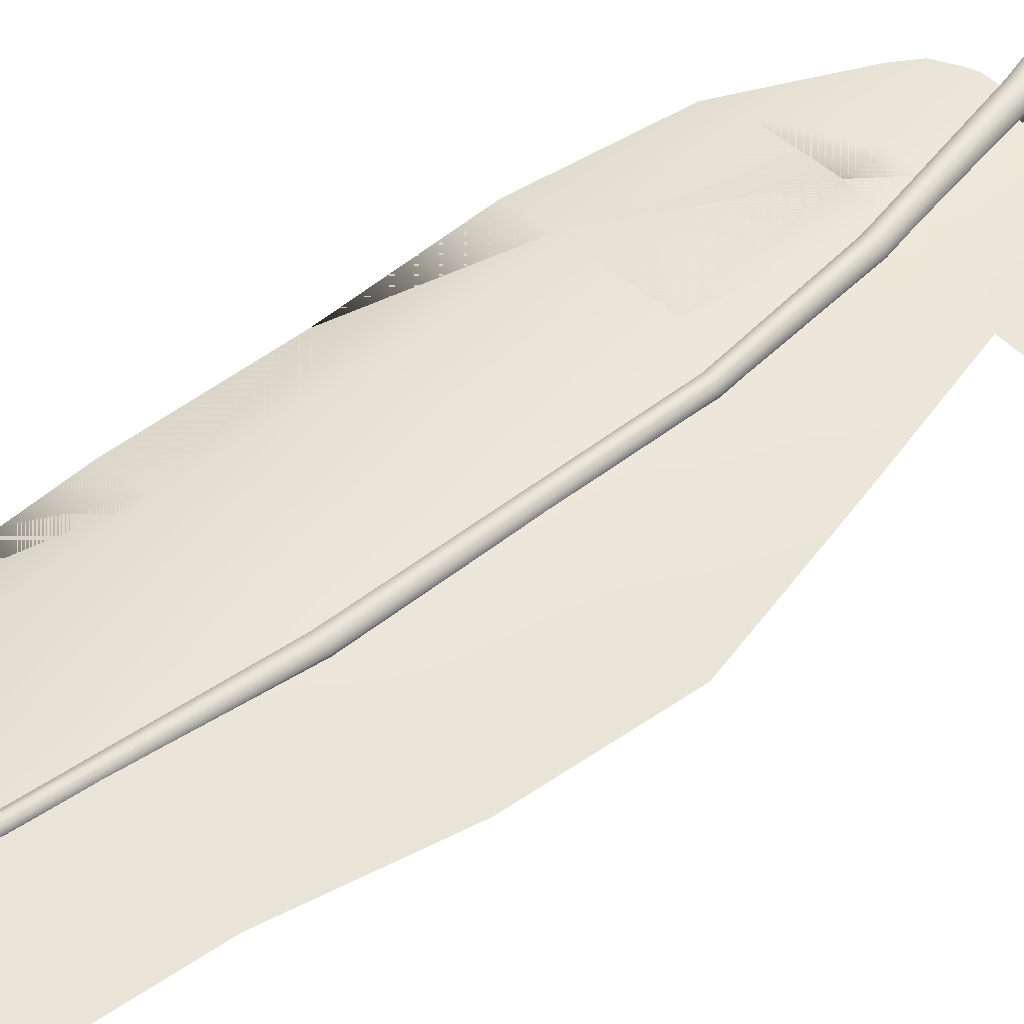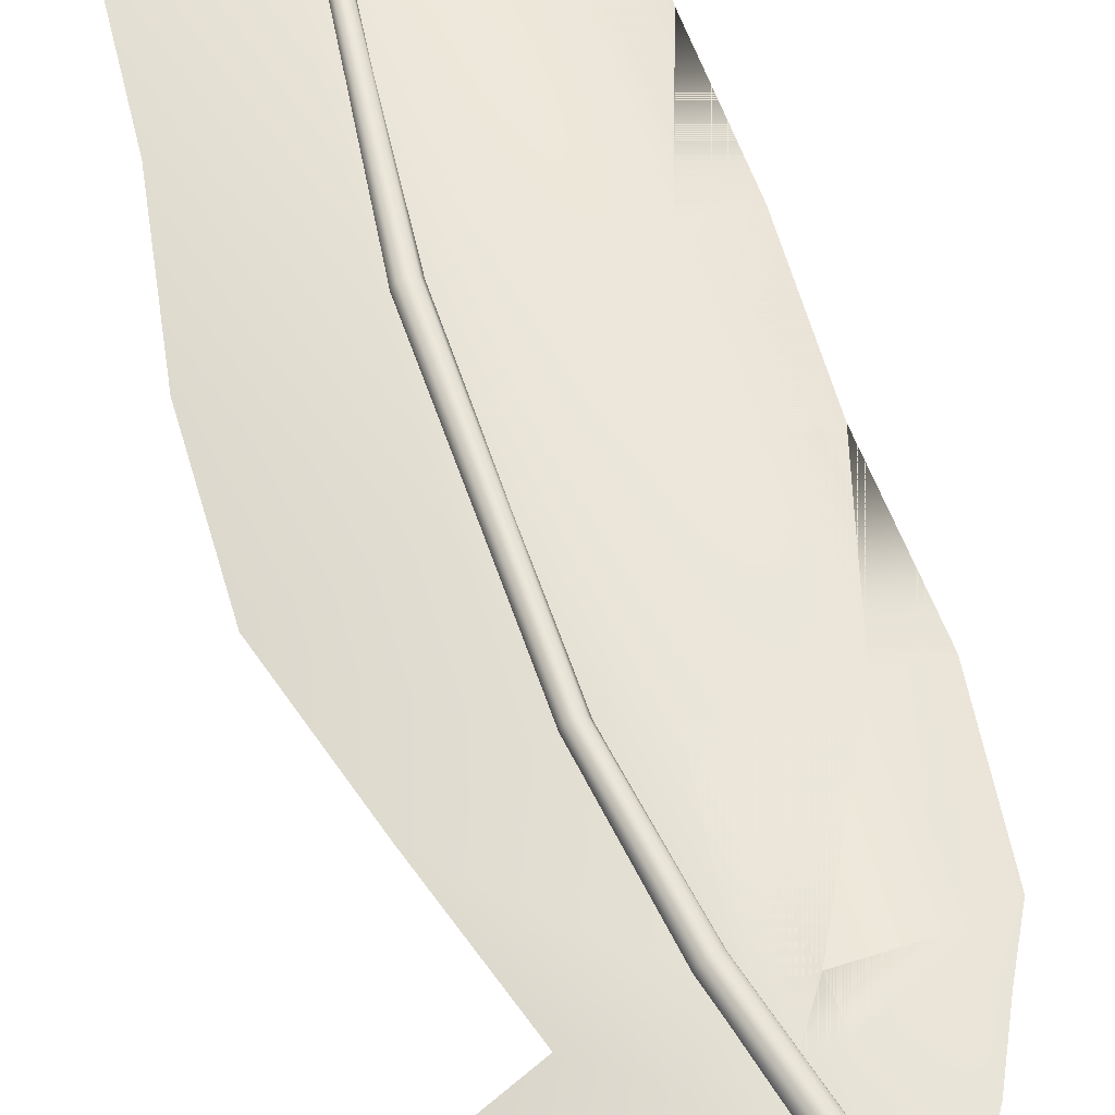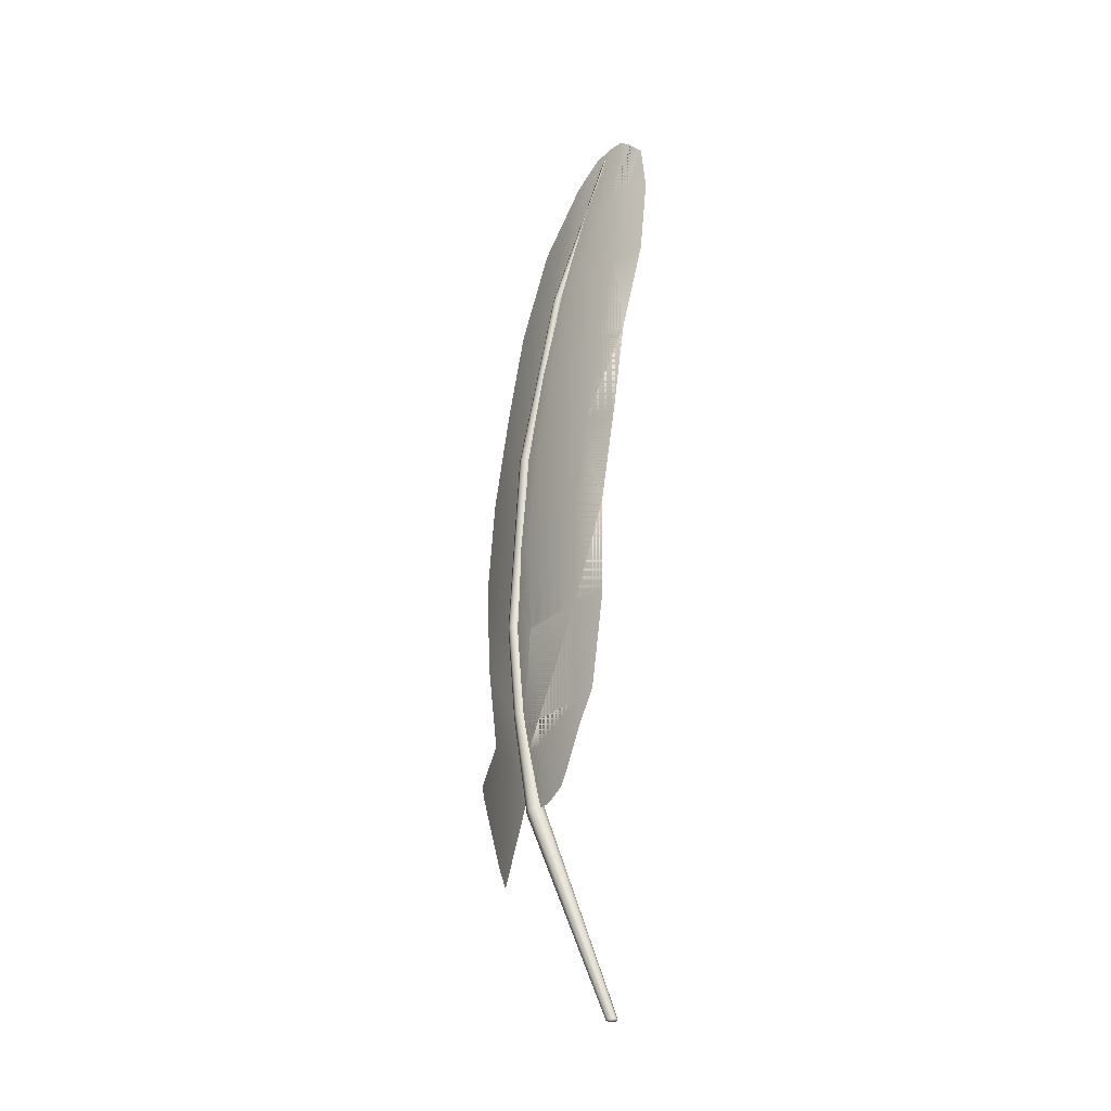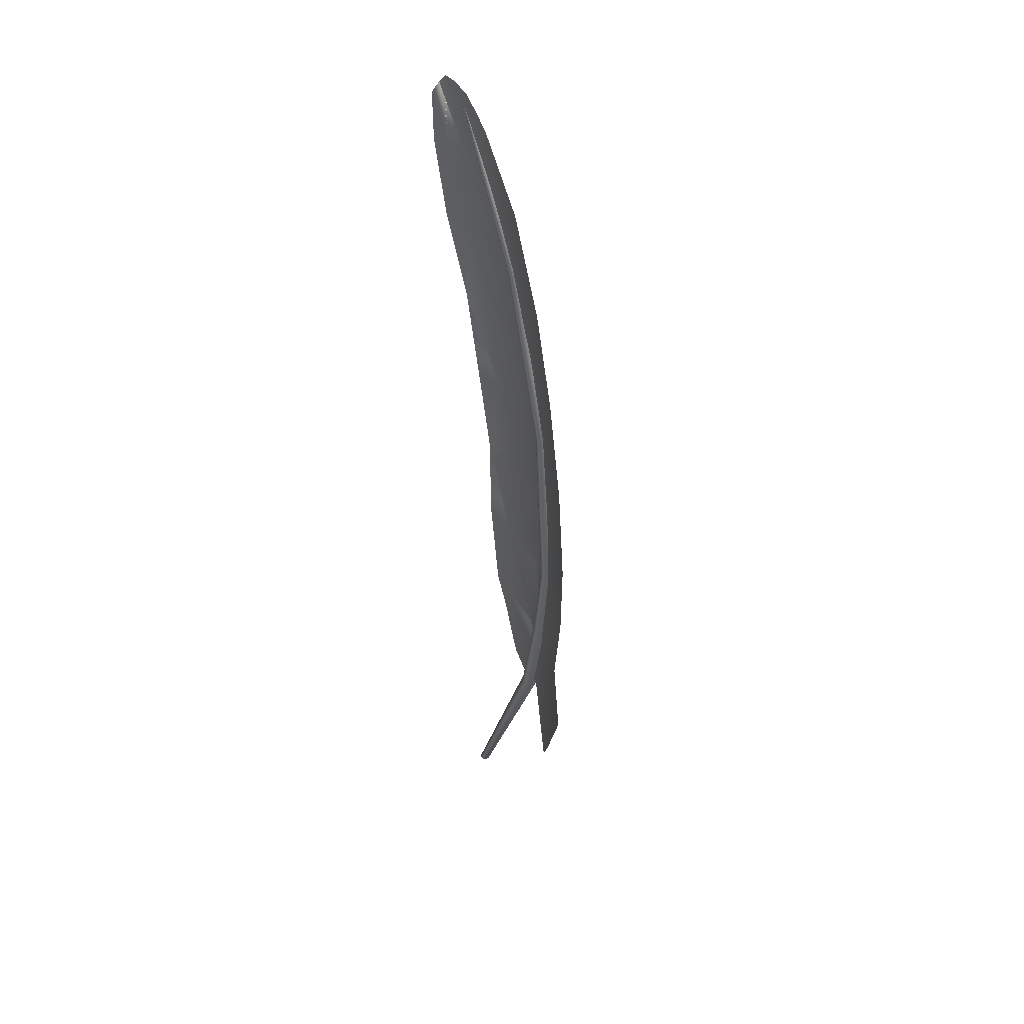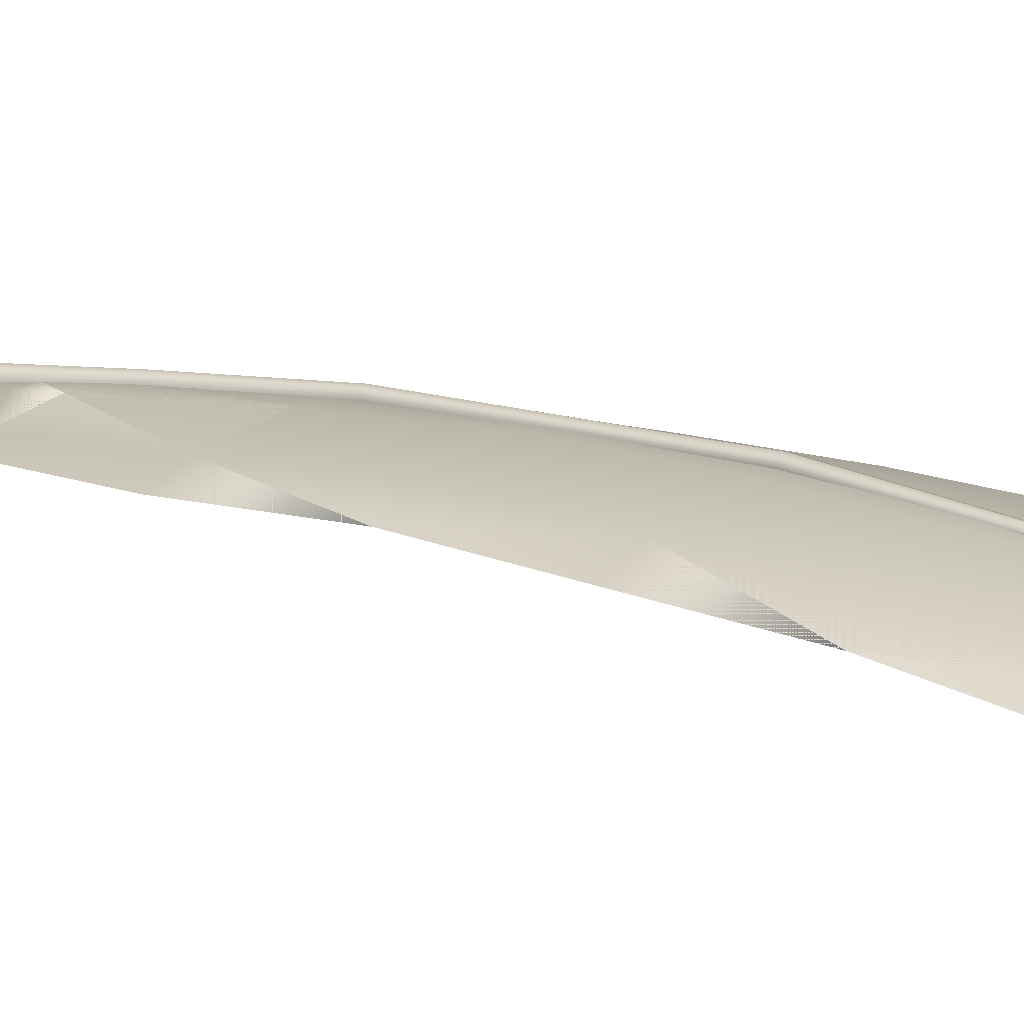
<metadata>
{"format":"obj","ext":"obj","renderer":"f3d","projection":"perspective","resolution":1024,"background":"white","views":[{"elev":51.1,"azim":48.0,"up":"+Y"},{"elev":60.9,"azim":159.0,"up":"+Y"},{"elev":-28.7,"azim":-121.7,"up":"+Z"},{"elev":41.5,"azim":68.8,"up":"+Z"},{"elev":12.3,"azim":-59.9,"up":"+Y"}]}
</metadata>
<code>
o Quill_LP_Untitled
v -2.276 -0.7131 -20.97
v -1.35 -0.6474 -21.45
v -0.7136 -0.6178 -21.72
v -0.05969 -0.5825 -21.72
v 0.5949 -0.5633 -21.72
v 1.321 -0.5197 -21.15
v 2.168 -0.5286 -20.97
v -5.886 -1.061 -14.72
v -4.223 -0.6981 -15.19
v -0.07542 -0.205 -15.19
v 2.015 -0.1981 -15.19
v 6.969 -0.8048 -14.59
v -7.066 -1.23 -7.607
v -4.497 -0.5681 -7.607
v 0.7727 -0.001205 -7.607
v 3.424 -0.1018 -7.607
v 8.636 -1.066 -7.607
v -7.05 -1.323 -0.02567
v -4.289 -0.6212 -0.02567
v 1.376 -0.09497 -0.02567
v 4.219 -0.2762 -0.02567
v 10.21 -1.67 -0.02567
v -7.823 -1.965 7.547
v -5.063 -1.165 7.547
v 0.631 -0.465 7.547
v 3.502 -0.5723 7.547
v 9.518 -1.822 7.547
v -8.113 -2.753 15.1
v -5.548 -1.947 15.1
v -0.2408 -1.137 15.1
v 2.447 -1.141 15.1
v 7.752 -1.969 15.1
v -8.868 -4.039 22.63
v -6.384 -3.135 22.63
v -1.204 -2.122 22.63
v 1.437 -2.024 22.63
v 6.678 -2.65 22.63
v -8.375 -5.03 29.63
v -6.632 -4.463 30.11
v -4.733 -3.913 30.11
v -2.796 -3.519 30.11
v -0.8331 -3.284 30.11
v 1.142 -3.21 30.11
v 4.012 -3.313 29.68
v -7.189 -5.467 34.16
v -5.873 -5.329 35.64
v -4.692 -5.216 36.68
v -3.485 -4.949 36.73
v -1.976 -4.625 36.4
v -0.9484 -4.318 35.46
v 0.1533 -4.052 34.49
v 6.408 -1.431 -25.67
v 11.7 -2.374 -15.82
v 7.411 -1.491 -23.82
v 2.915 -0.4966 -19.89
v 1.838 -0.4536 -20.04
v 0.8578 -0.4736 -20.5
v -0.06329 -0.4963 -20.5
v -0.983 -0.5503 -20.5
v -1.887 -0.6193 -20.27
v -3.025 -0.7434 -19.89
v 10.94 -2.139 -17.27
v 4.421 -0.478 -17.07
v 1.419 -0.2773 -17.18
v -0.0711 -0.2985 -17.18
v -3.034 -0.5829 -17.14
v -4.532 -0.8508 -17.07
v -5.873 -5.329 35.64
v 0.8578 -0.4736 -20.5
v -0.07542 -0.205 -15.19
v 0.7727 -0.001205 -7.607
v -0.07542 -0.205 -15.19
v -7.05 -1.323 -0.02567
v -8.113 -2.753 15.1
v -4.522 -2.852 -37.58
v -4.711 -2.71 -37.61
v -4.95 -2.724 -37.62
v -5.122 -2.889 -37.6
v -5.146 -3.124 -37.56
v -5.013 -3.32 -37.52
v -4.789 -3.386 -37.5
v -4.576 -3.293 -37.51
v -4.47 -3.083 -37.54
v 1.398 -0.3693 -22.06
v 1.124 -0.00023 -21.99
v 0.6984 0.0894 -21.84
v 0.3313 -0.1452 -21.69
v 0.2005 -0.5875 -21.61
v 0.3582 -1.026 -21.64
v 0.7213 -1.26 -21.75
v 1.126 -1.187 -21.91
v 1.394 -0.8376 -22.03
v 3.726 -0.004105 -6.536
v 3.541 0.2706 -6.536
v 3.219 0.3601 -6.536
v 2.917 0.2206 -6.536
v 2.78 -0.07987 -6.536
v 2.866 -0.3984 -6.536
v 3.131 -0.5875 -6.536
v 3.454 -0.5617 -6.536
v 3.689 -0.3325 -6.536
v 3.1 -0.4285 7.796
v 2.889 -0.188 7.812
v 2.54 -0.113 7.815
v 2.222 -0.2405 7.805
v 2.087 -0.5076 7.787
v 2.193 -0.7866 7.768
v 2.487 -0.9491 7.758
v 2.833 -0.9225 7.762
v 3.075 -0.7184 7.777
v 0.4326 -1.842 22.16
v 0.2647 -1.669 22.19
v 0.01054 -1.636 22.19
v -0.2073 -1.759 22.18
v -0.2852 -1.98 22.15
v -0.1895 -2.193 22.12
v 0.03219 -2.3 22.1
v 0.278 -2.253 22.11
v 0.4364 -2.073 22.13
v -3.076 -4.671 35.82
v -3.089 -4.638 35.48
v -3.118 -4.616 35.49
v -3.089 -4.593 35.49
v -3.08 -4.584 35.49
v -3.067 -4.585 35.49
v -2.923 -4.566 35.49
v -2.918 -4.595 35.49
v -2.959 -4.625 35.48
v -3.026 -4.642 35.48
v -5.152 -3.104 -37.49
v -5.124 -2.834 -37.53
v -4.926 -2.645 -37.55
v -4.652 -2.629 -37.54
v -4.434 -2.793 -37.51
v -4.375 -3.058 -37.47
v -4.497 -3.299 -37.44
v -4.743 -3.405 -37.43
v -5 -3.329 -37.45
v -4.811 -3.041 -37.63
v -5.066 -3.103 -37.63
v -4.939 -3.072 -37.63
v -4.966 -3.253 -37.6
v -4.889 -3.147 -37.62
v -4.591 -2.897 -37.64
v -4.702 -2.968 -37.64
v -4.736 -2.789 -37.66
v -4.774 -2.915 -37.65
v -4.551 -3.072 -37.61
v -4.681 -3.056 -37.62
v -4.803 -3.172 -37.61
v -4.794 -3.303 -37.59
v -4.864 -2.92 -37.65
v -4.916 -2.8 -37.67
v -4.721 -3.136 -37.61
v -4.631 -3.232 -37.59
v -4.929 -2.982 -37.64
v -5.047 -2.925 -37.65
v 2.714 -0.8634 -13.96
v 2.352 -0.9122 -13.88
v 2.04 -0.7014 -13.83
v 1.919 -0.325 -13.82
v 2.053 0.04401 -13.85
v 2.387 0.2294 -13.93
v 2.759 0.1398 -14
v 2.986 -0.1804 -14.03
v 2.965 -0.5764 -14.02
v -2.276 -0.7131 -20.97
v -1.35 -0.6474 -21.45
v -0.7136 -0.6178 -21.72
v -0.05969 -0.5825 -21.72
v 0.5949 -0.5633 -21.72
v 1.321 -0.5197 -21.15
v 2.168 -0.5286 -20.97
v -5.886 -1.061 -14.72
v -4.223 -0.6981 -15.19
v -0.07542 -0.205 -15.19
v 2.015 -0.1981 -15.19
v 6.969 -0.8048 -14.59
v -7.066 -1.23 -7.607
v -4.497 -0.5681 -7.607
v 0.7727 -0.001205 -7.607
v 3.424 -0.1018 -7.607
v 8.636 -1.066 -7.607
v -7.05 -1.323 -0.02567
v -4.289 -0.6212 -0.02567
v 1.376 -0.09497 -0.02567
v 4.219 -0.2762 -0.02567
v 10.21 -1.67 -0.02567
v -7.823 -1.965 7.547
v -5.063 -1.165 7.547
v 0.631 -0.465 7.547
v 3.502 -0.5723 7.547
v 9.518 -1.822 7.547
v -8.113 -2.753 15.1
v -5.548 -1.947 15.1
v -0.2408 -1.137 15.1
v 2.447 -1.141 15.1
v 7.752 -1.969 15.1
v -8.868 -4.039 22.63
v -6.384 -3.135 22.63
v -1.204 -2.122 22.63
v 1.437 -2.024 22.63
v 6.678 -2.65 22.63
v -8.375 -5.03 29.63
v -6.632 -4.463 30.12
v -4.733 -3.913 30.12
v -2.796 -3.519 30.12
v -0.8331 -3.284 30.12
v 1.142 -3.21 30.12
v 4.012 -3.313 29.68
v -7.189 -5.467 34.16
v -5.873 -5.329 35.64
v -4.692 -5.216 36.68
v -3.485 -4.949 36.73
v -1.976 -4.625 36.4
v -0.9484 -4.318 35.46
v 0.1533 -4.052 34.49
v 6.408 -1.431 -25.67
v 11.7 -2.374 -15.82
v 7.411 -1.491 -23.82
v 2.915 -0.4966 -19.89
v 1.838 -0.4536 -20.04
v 0.8578 -0.4736 -20.5
v -0.06329 -0.4963 -20.5
v -0.983 -0.5503 -20.5
v -1.887 -0.6193 -20.27
v -3.025 -0.7434 -19.89
v 10.94 -2.139 -17.27
v 4.421 -0.478 -17.07
v 1.419 -0.2773 -17.18
v -0.0711 -0.2985 -17.18
v -3.034 -0.5829 -17.14
v -4.532 -0.8508 -17.07
v -5.873 -5.329 35.64
v 0.8578 -0.4736 -20.5
v -0.07542 -0.205 -15.19
v 0.7727 -0.001205 -7.607
v -0.07542 -0.205 -15.19
v -7.05 -1.323 -0.02567
v -8.113 -2.753 15.1
f 9 66 67
f 9 65 66
f 10 11 64
f 64 70 10
f 11 63 64
f 13 14 8
f 14 15 71
f 14 71 10
f 14 10 72
f 11 71 15
f 15 16 11
f 16 17 11
f 14 73 18
f 18 19 14
f 19 20 14
f 21 16 15
f 21 22 16
f 24 19 18
f 24 20 19
f 25 26 21
f 26 27 21
f 24 74 28
f 28 29 24
f 29 30 24
f 31 26 25
f 31 32 26
f 34 29 28
f 34 30 29
f 35 36 31
f 36 37 31
f 38 39 34
f 40 35 34
f 41 42 35
f 43 44 36
f 45 39 38
f 40 68 46
f 46 47 40
f 47 48 40
f 48 49 42
f 49 50 42
f 50 51 43
f 53 62 63
f 60 2 1
f 59 3 2
f 58 4 3
f 69 5 4
f 57 56 6
f 6 69 57
f 56 55 7
f 55 54 52
f 67 66 61
f 65 58 59
f 59 60 65
f 65 57 58
f 64 63 55
f 63 62 54
f 44 37 36
f 36 42 43
f 51 44 43
f 50 43 42
f 42 41 48
f 48 41 40
f 40 39 68
f 68 39 45
f 45 46 68
f 40 41 35
f 34 39 40
f 34 33 38
f 42 36 35
f 37 32 31
f 32 27 26
f 27 22 21
f 22 17 16
f 17 12 11
f 11 12 63
f 63 12 53
f 54 55 63
f 52 7 55
f 7 6 56
f 6 5 69
f 57 69 4
f 4 58 57
f 3 59 58
f 2 60 59
f 1 61 60
f 60 66 65
f 65 64 57
f 55 56 64
f 56 57 64
f 66 60 61
f 67 8 9
f 72 10 70
f 64 65 70
f 11 10 71
f 9 72 70
f 70 65 9
f 72 9 14
f 14 9 8
f 14 13 73
f 18 23 24
f 24 23 74
f 28 33 34
f 34 35 30
f 30 25 24
f 24 25 20
f 20 15 14
f 15 20 21
f 21 20 25
f 25 30 31
f 31 30 35
f 134 135 83
f 83 75 134
f 76 133 134
f 134 75 76
f 77 132 133
f 133 76 77
f 78 131 132
f 132 77 78
f 79 130 131
f 131 78 79
f 80 138 130
f 130 79 80
f 81 137 138
f 138 80 81
f 82 136 137
f 137 81 82
f 83 135 136
f 136 82 83
f 84 165 166
f 166 92 84
f 85 164 165
f 165 84 85
f 86 163 164
f 164 85 86
f 87 162 163
f 163 86 87
f 88 161 162
f 162 87 88
f 89 160 161
f 161 88 89
f 90 159 160
f 160 89 90
f 90 91 158
f 158 159 90
f 91 92 166
f 166 158 91
f 102 110 101
f 101 93 102
f 93 94 103
f 103 102 93
f 94 95 104
f 104 103 94
f 95 96 105
f 105 104 95
f 96 97 106
f 106 105 96
f 97 98 107
f 107 106 97
f 98 99 108
f 108 107 98
f 99 100 109
f 109 108 99
f 100 101 110
f 110 109 100
f 111 119 110
f 110 102 111
f 102 103 112
f 112 111 102
f 103 104 113
f 113 112 103
f 104 105 114
f 114 113 104
f 105 106 115
f 115 114 105
f 106 107 116
f 116 115 106
f 107 108 117
f 117 116 107
f 108 109 118
f 118 117 108
f 109 110 119
f 119 118 109
f 111 126 127
f 127 119 111
f 112 125 126
f 126 111 112
f 113 124 125
f 125 112 113
f 114 123 124
f 124 113 114
f 115 122 123
f 123 114 115
f 116 121 122
f 122 115 116
f 117 129 121
f 121 116 117
f 118 128 129
f 129 117 118
f 119 127 128
f 128 118 119
f 141 143 142
f 142 140 141
f 126 120 127
f 125 120 126
f 124 120 125
f 123 120 124
f 122 120 123
f 121 120 122
f 129 120 121
f 128 120 129
f 127 120 128
f 84 92 135
f 135 134 84
f 85 84 134
f 134 133 85
f 86 85 133
f 133 132 86
f 87 86 132
f 132 131 87
f 88 87 131
f 131 130 88
f 89 88 130
f 130 138 89
f 90 89 138
f 138 137 90
f 91 90 137
f 137 136 91
f 92 91 136
f 136 135 92
f 143 150 151
f 151 142 143
f 145 147 146
f 146 144 145
f 145 144 148
f 148 149 145
f 147 152 153
f 153 146 147
f 150 154 155
f 155 151 150
f 156 157 153
f 153 152 156
f 154 149 148
f 148 155 154
f 141 140 157
f 157 156 141
f 141 139 143
f 80 79 140
f 140 142 80
f 143 139 150
f 81 80 142
f 142 151 81
f 145 139 147
f 76 75 144
f 144 146 76
f 75 83 148
f 148 144 75
f 149 139 145
f 147 139 152
f 77 76 146
f 146 153 77
f 150 139 154
f 82 81 151
f 151 155 82
f 78 77 153
f 153 157 78
f 152 139 156
f 154 139 149
f 83 82 155
f 155 148 83
f 79 78 157
f 157 140 79
f 156 139 141
f 93 101 166
f 166 165 93
f 164 94 93
f 93 165 164
f 163 95 94
f 94 164 163
f 162 96 95
f 95 163 162
f 161 97 96
f 96 162 161
f 160 98 97
f 97 161 160
f 159 99 98
f 98 160 159
f 158 100 99
f 99 159 158
f 166 101 100
f 100 158 166
f 175 233 232
f 175 232 231
f 176 236 230
f 230 177 176
f 177 230 229
f 179 174 180
f 180 238 176
f 180 176 237
f 180 237 181
f 177 182 181
f 181 237 177
f 182 177 183
f 180 185 184
f 184 239 180
f 185 180 186
f 187 181 182
f 187 182 188
f 190 184 185
f 190 185 186
f 191 187 192
f 192 187 193
f 190 195 194
f 194 240 190
f 195 190 196
f 197 191 192
f 197 192 198
f 200 194 195
f 200 195 196
f 201 197 202
f 202 197 203
f 204 200 205
f 206 200 201
f 207 201 208
f 209 202 210
f 211 204 205
f 206 213 212
f 212 234 206
f 213 206 214
f 214 208 215
f 215 208 216
f 216 209 217
f 219 229 228
f 226 167 168
f 225 168 169
f 224 169 170
f 235 170 171
f 223 235 172
f 172 222 223
f 222 173 221
f 221 218 220
f 233 227 232
f 231 226 225
f 225 224 231
f 231 224 223
f 230 221 229
f 229 220 228
f 210 202 203
f 202 209 208
f 217 209 210
f 216 208 209
f 208 214 207
f 214 206 207
f 206 234 205
f 234 212 211
f 211 205 234
f 206 201 207
f 200 206 205
f 200 204 199
f 208 201 202
f 203 197 198
f 198 192 193
f 193 187 188
f 188 182 183
f 183 177 178
f 177 229 178
f 229 219 178
f 220 229 221
f 218 221 173
f 173 222 172
f 172 235 171
f 223 224 170
f 170 235 223
f 169 224 225
f 168 225 226
f 167 226 227
f 226 231 232
f 231 223 230
f 221 230 222
f 222 230 223
f 232 227 226
f 233 175 174
f 238 236 176
f 230 236 231
f 177 237 176
f 175 231 236
f 236 238 175
f 238 180 175
f 180 174 175
f 180 239 179
f 184 190 189
f 190 240 189
f 194 200 199
f 200 196 201
f 196 190 191
f 190 186 191
f 186 180 181
f 181 187 186
f 187 191 186
f 191 197 196
f 197 201 196

</code>
